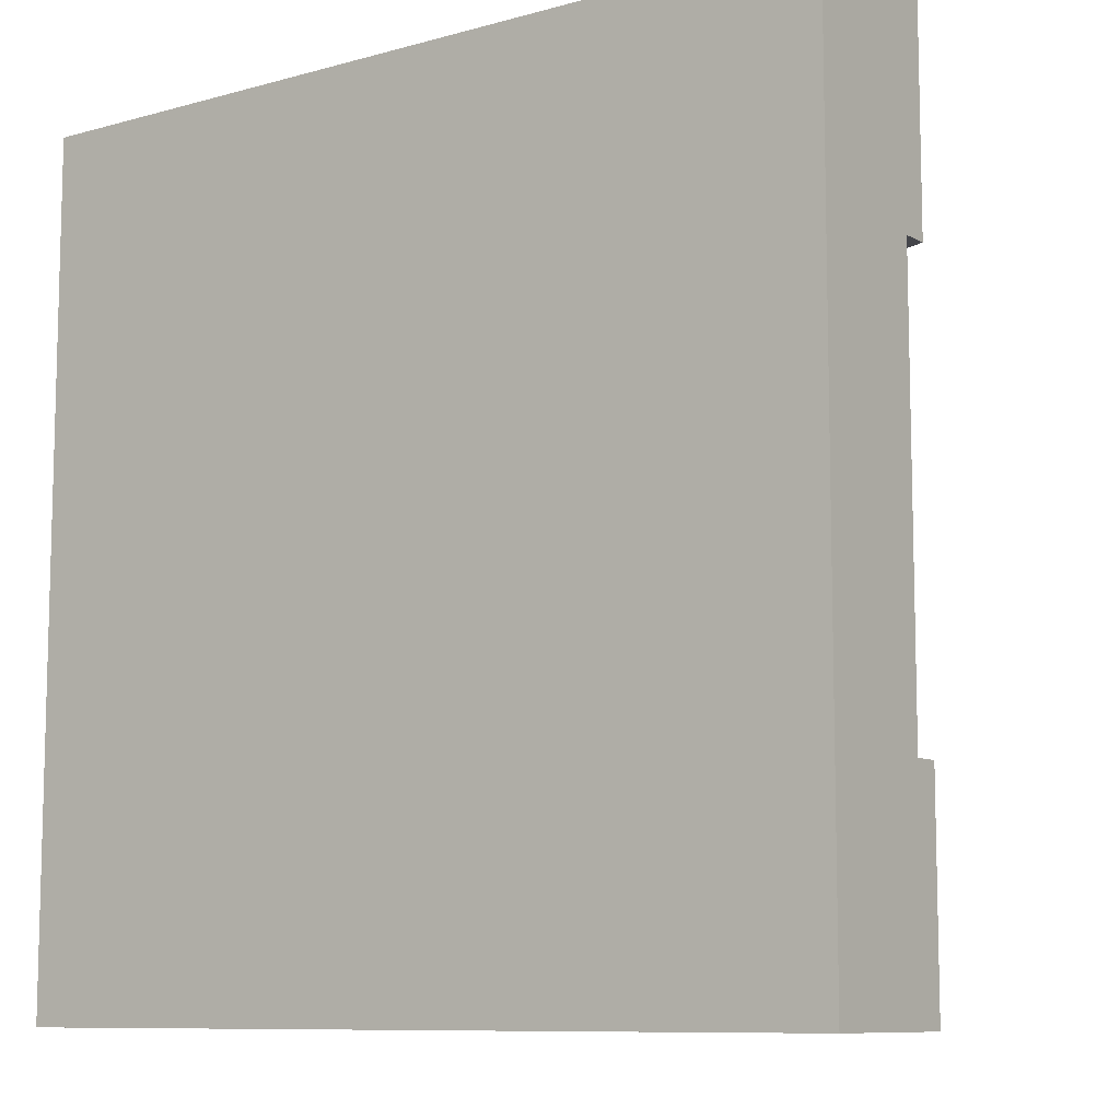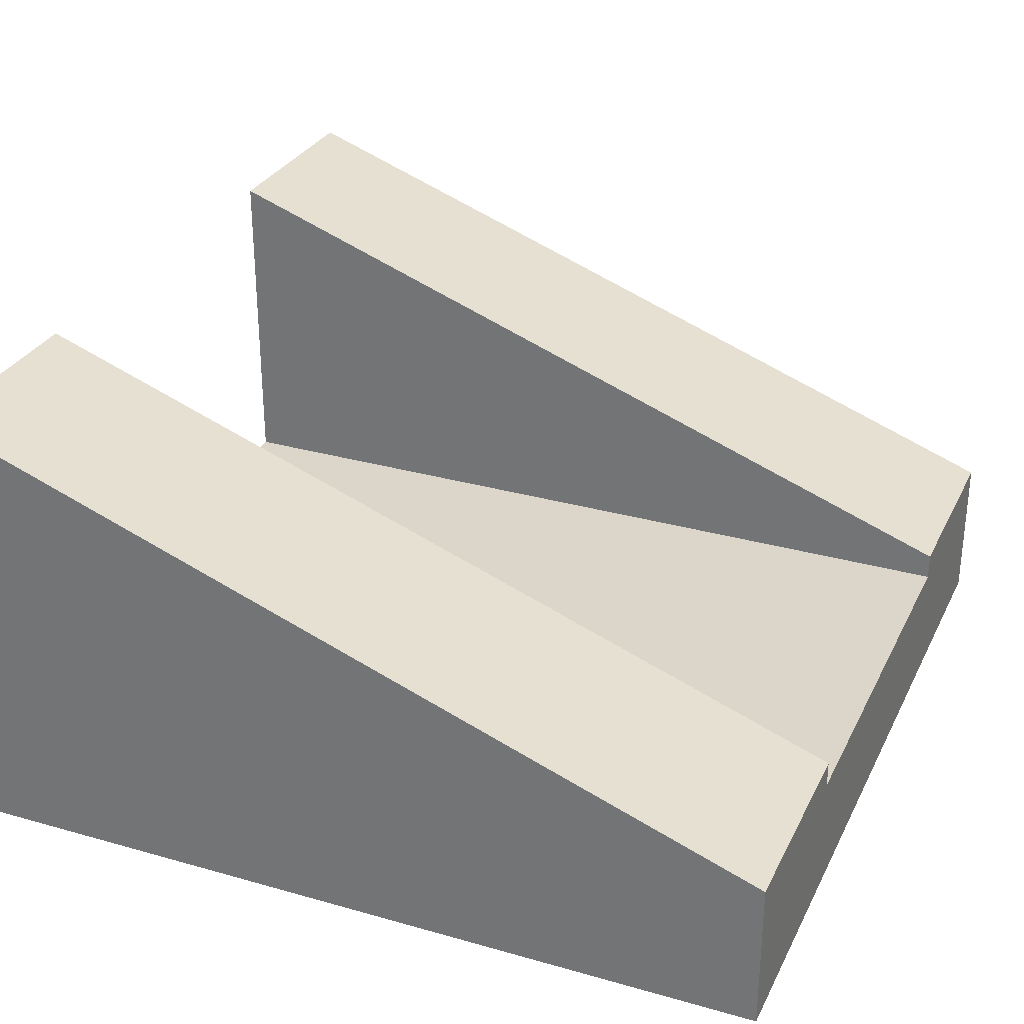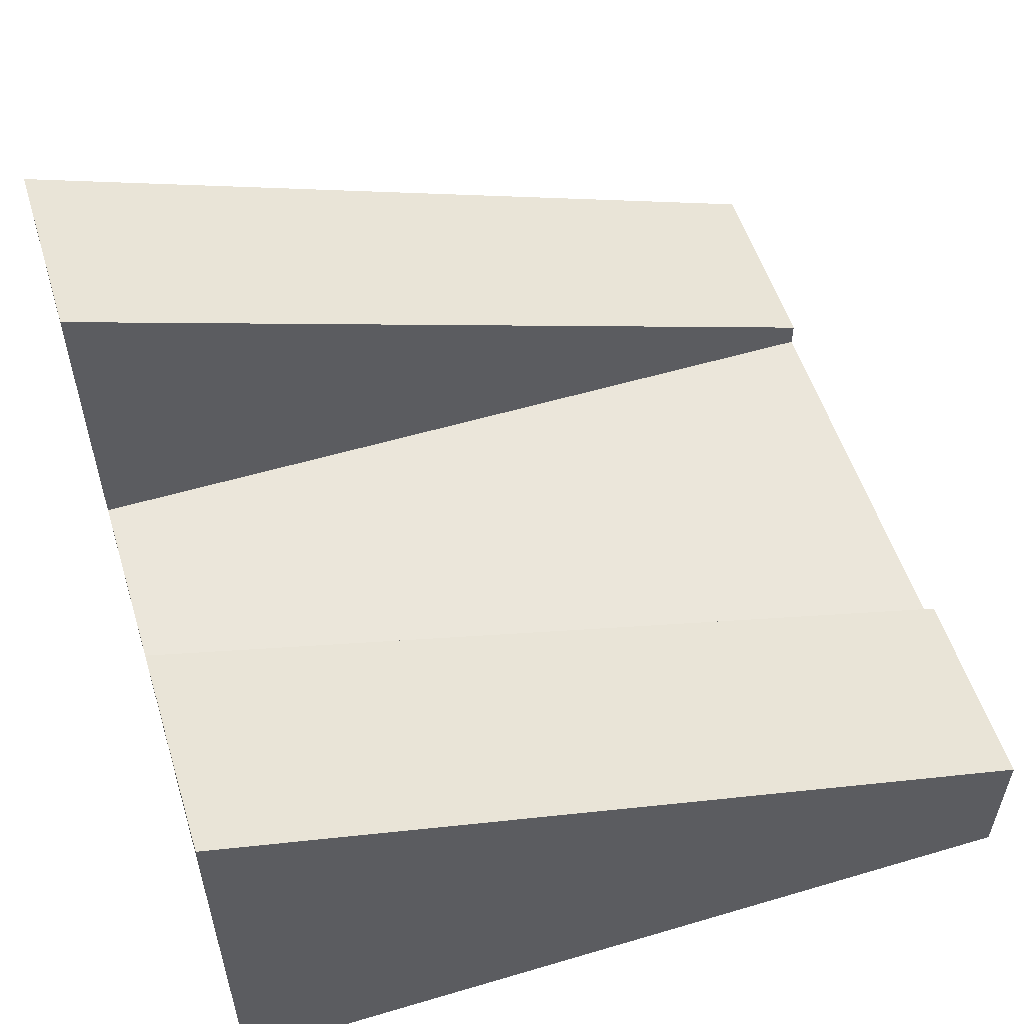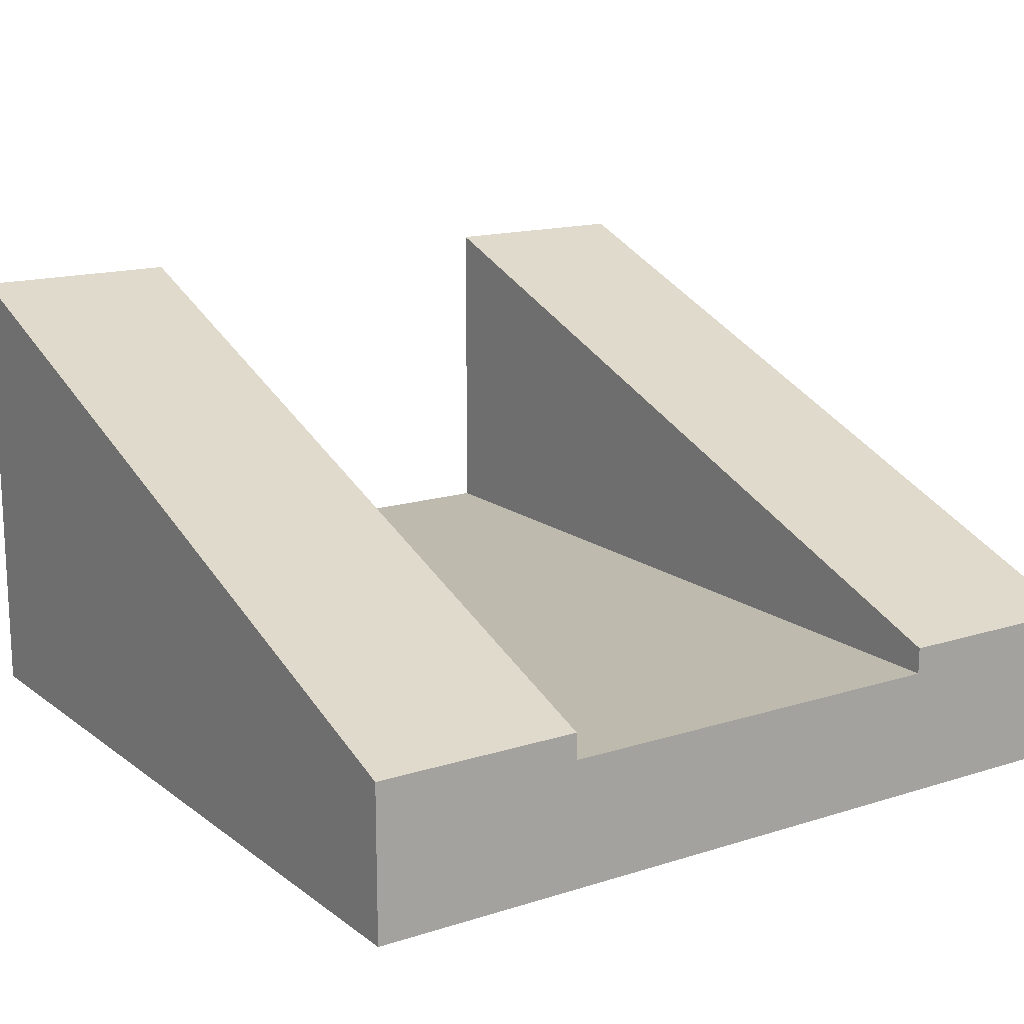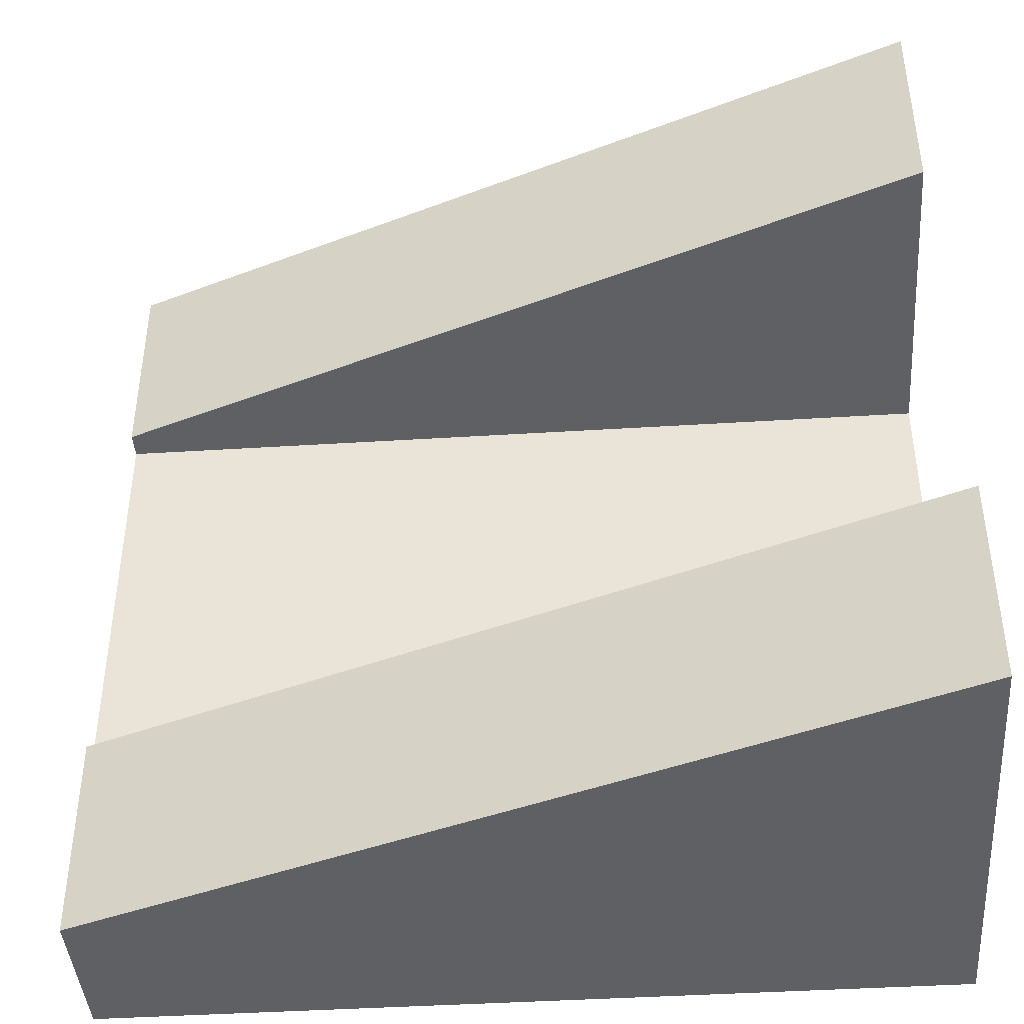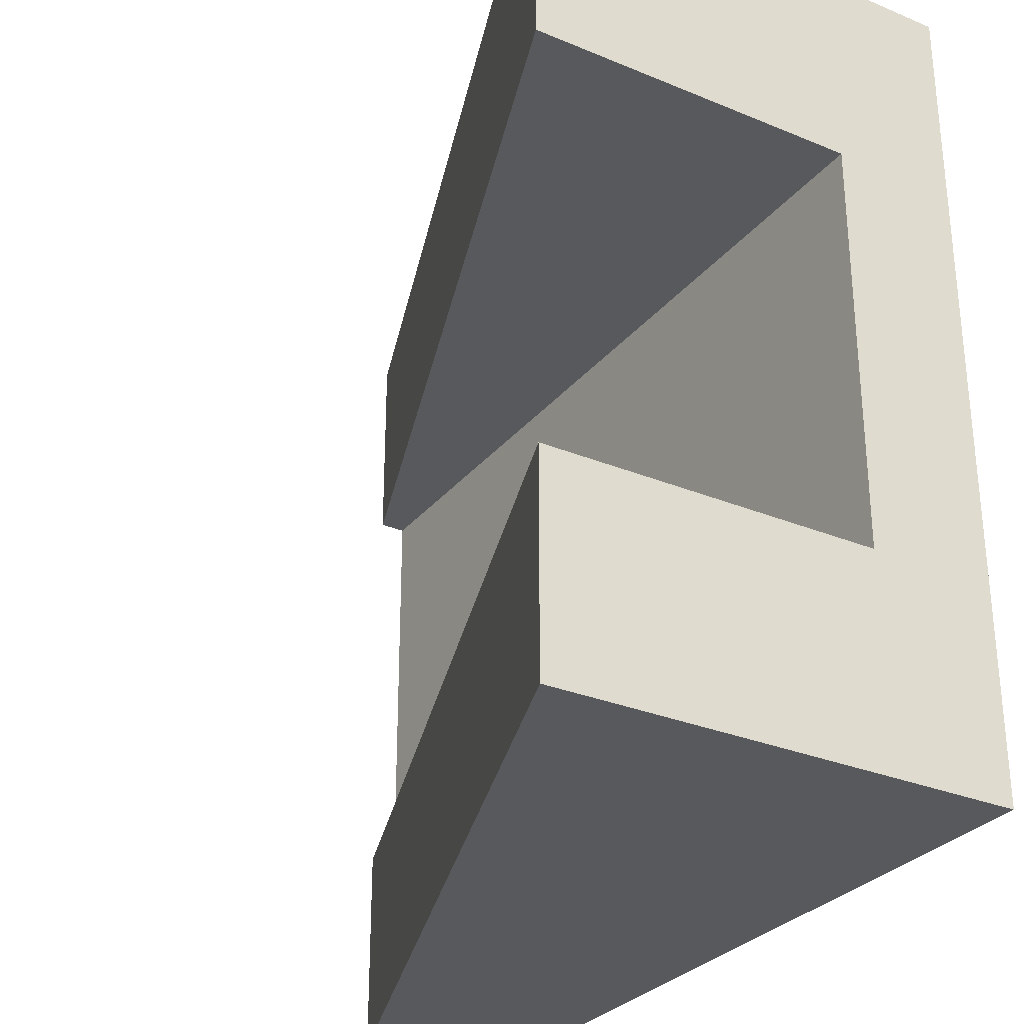
<metadata>
{"format":"obj","ext":"obj","renderer":"f3d","projection":"perspective","resolution":1024,"background":"white","views":[{"elev":-9.3,"azim":36.1,"up":"+Z"},{"elev":30.0,"azim":22.5,"up":"+Y"},{"elev":54.8,"azim":-17.3,"up":"+Y"},{"elev":15.5,"azim":56.3,"up":"+Y"},{"elev":-42.6,"azim":-175.7,"up":"+Z"},{"elev":-29.7,"azim":-121.3,"up":"+Z"}]}
</metadata>
<code>
o Mesh1_Group1_Model.195
v 3 0.455 -2.25
v 0 0.455 -2.25
v 0 0.455 -0.75
v 3 0.455 -0.75
v 3 0.55 -2.25
v 0 1.65 -2.25
v 3 0 -2.25
v 3 0 -3
v 3 0.55 -3
v 3 0 -0.75
v 0 0 -2.25
v 0 0 -3
v 3 0 -0
v 0 0 -0
v 0 0 -0.75
v 0 1.65 -3
v 0 1.65 -0.75
v 0 1.65 0
v 3 0.55 -0.75
v 3 0.55 0
f 2 1 5 6
f 5 1 7 8 9
f 11 12 8 7 10 13 14 15
f 12 11 2 6 16
f 17 3 15 14 18
f 4 3 17 19
f 20 19 17 18
f 13 10 4 19 20
f 14 13 20 18
f 16 6 5 9
f 8 12 16 9
f 1 2 3 4
f 10 7 1 4
f 11 15 3 2

</code>
